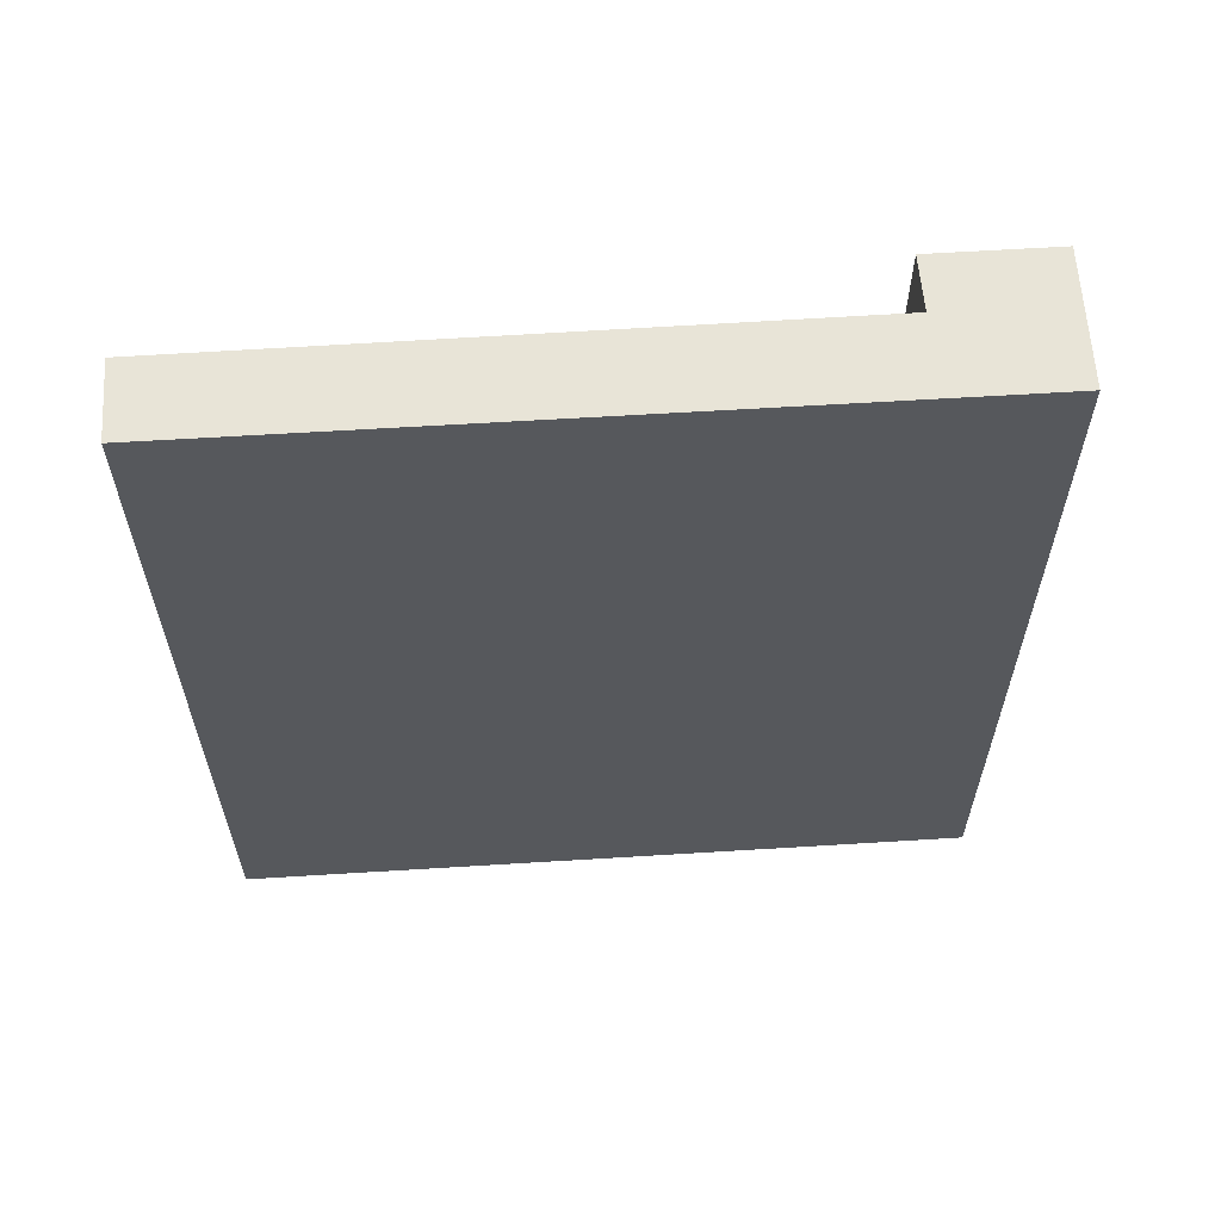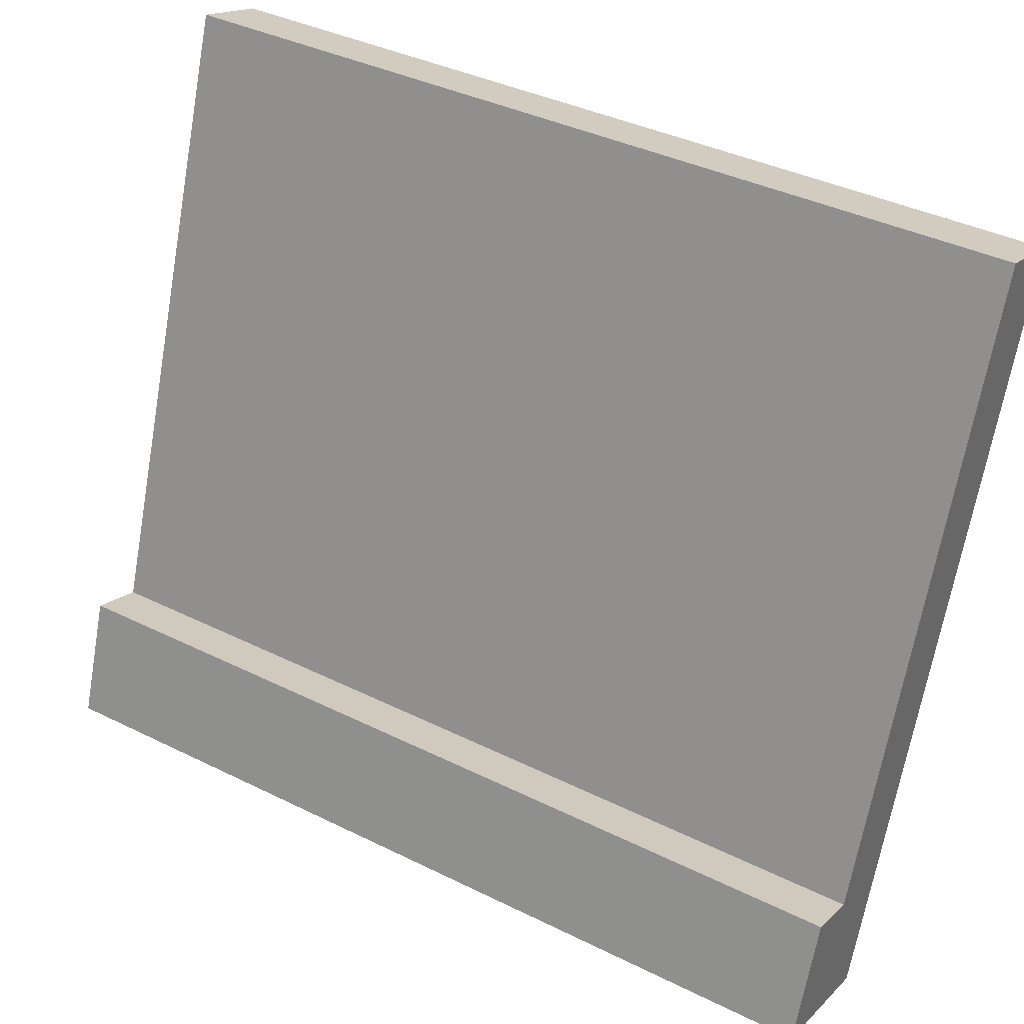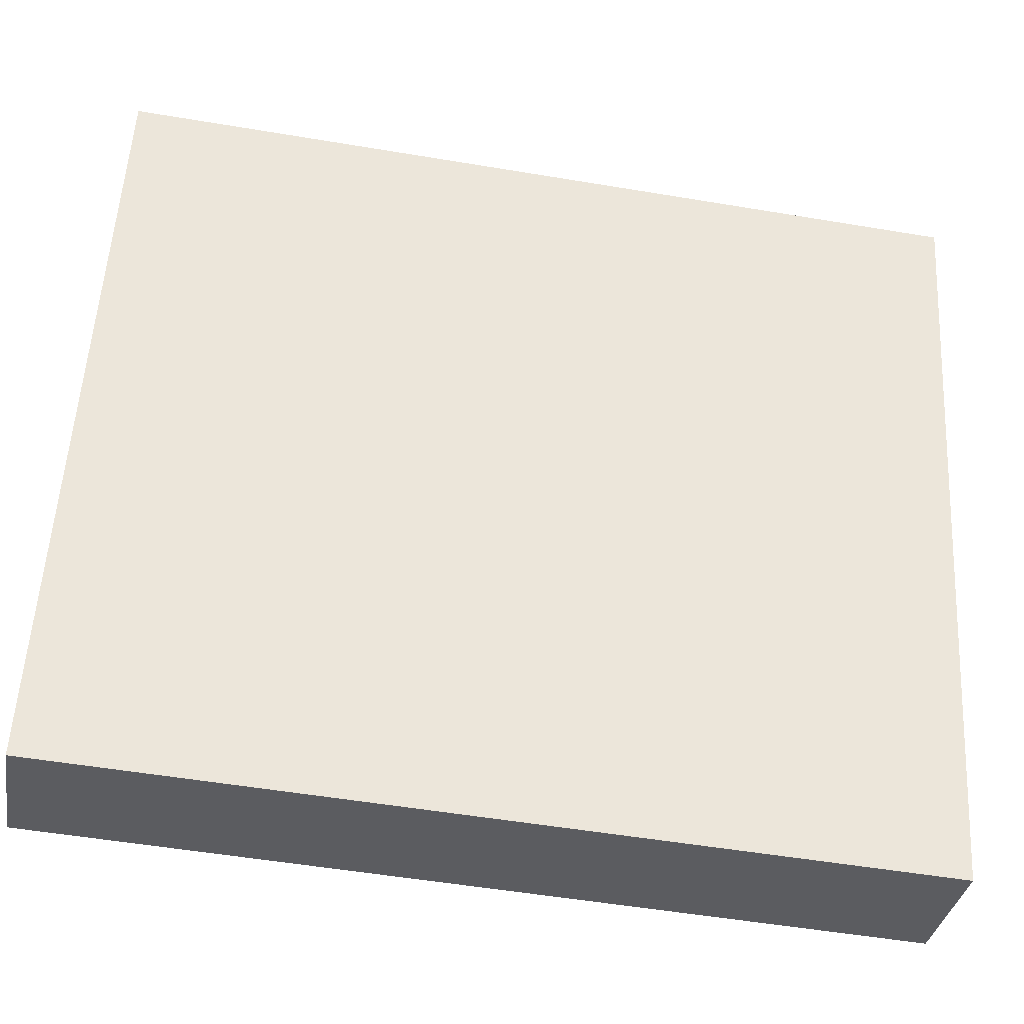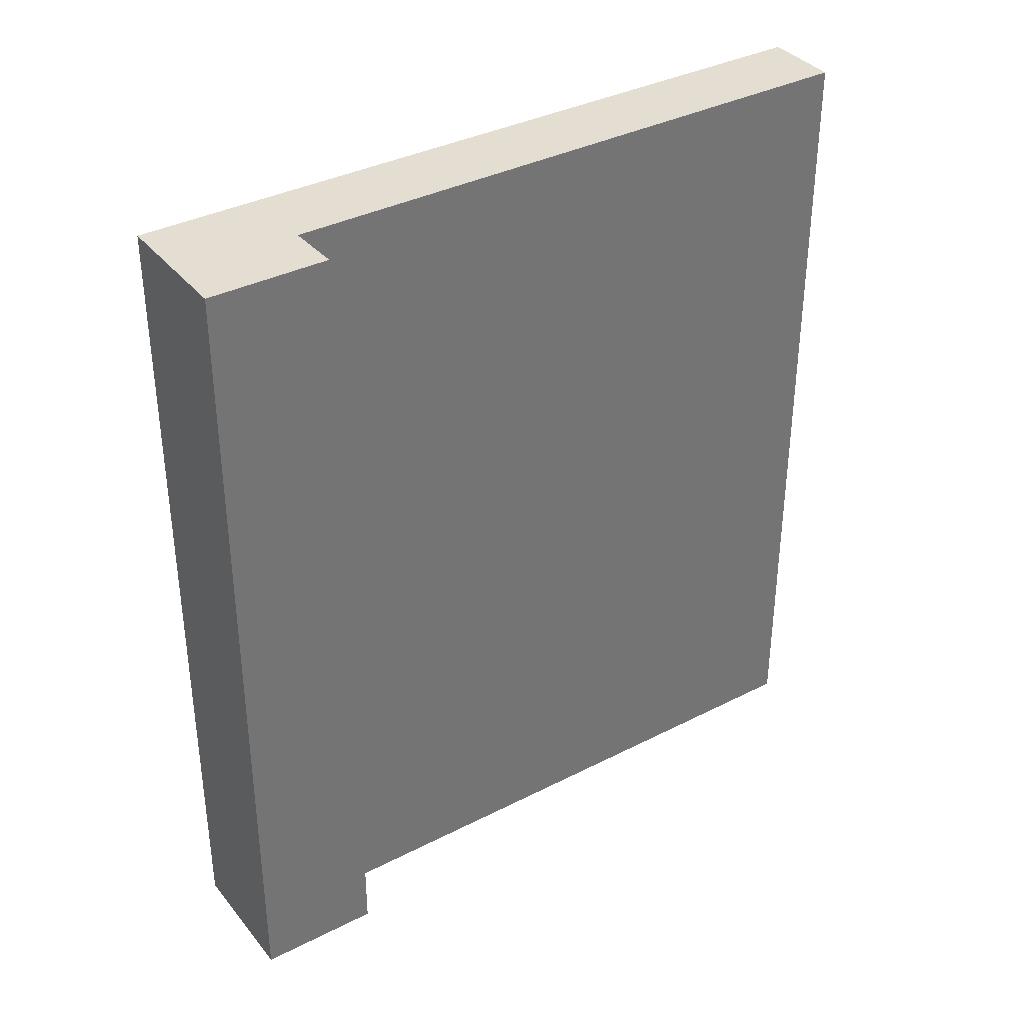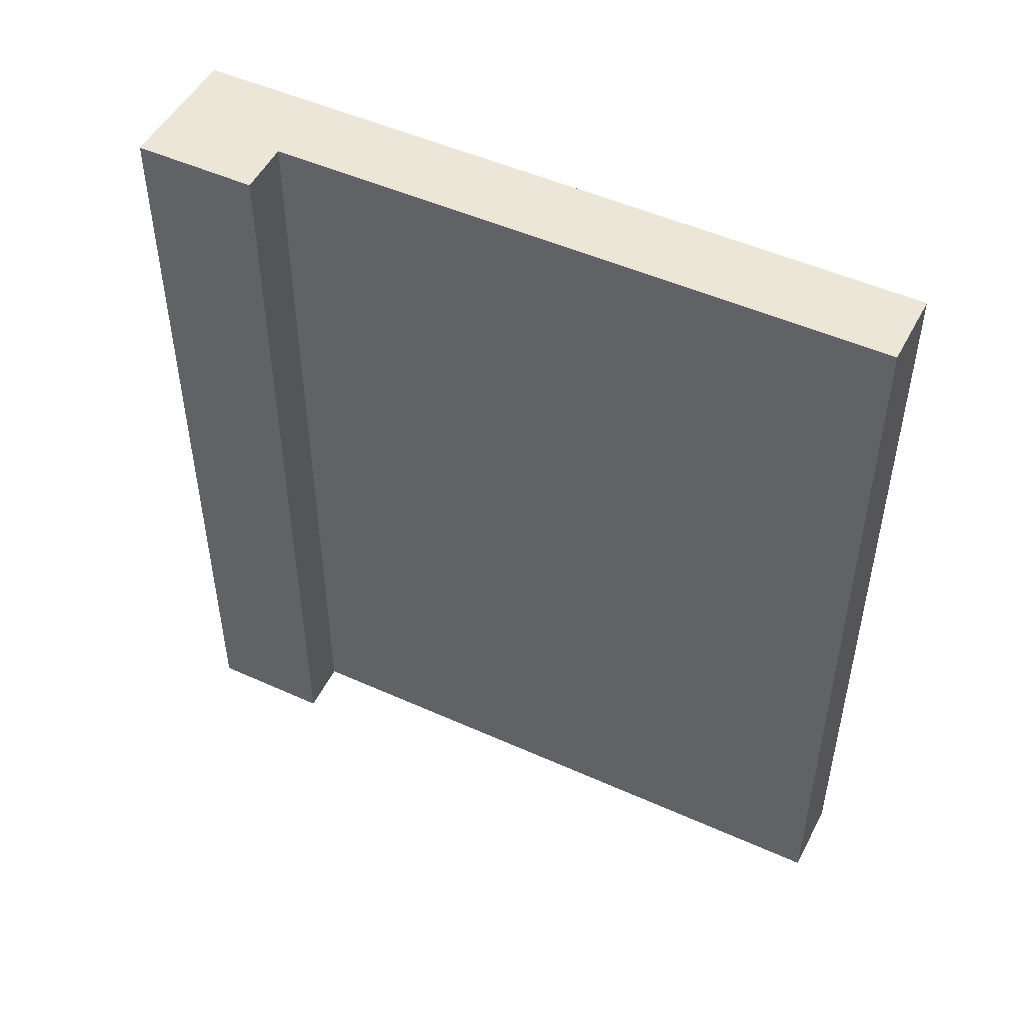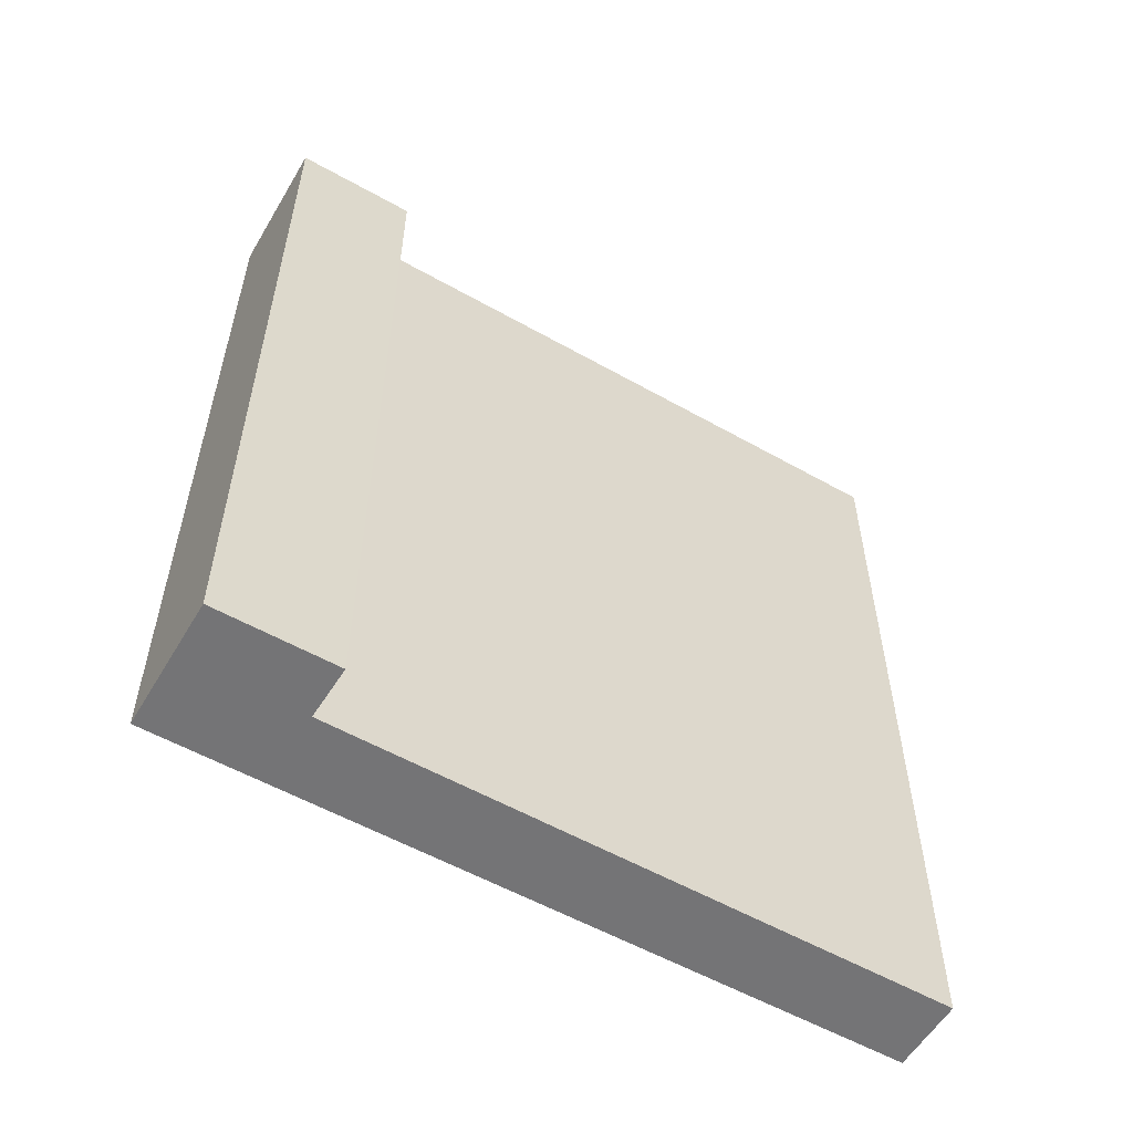
<metadata>
{"format":"obj","ext":"obj","renderer":"f3d","projection":"perspective","resolution":1024,"background":"white","views":[{"elev":61.3,"azim":105.5,"up":"+Y"},{"elev":39.1,"azim":-58.3,"up":"+Z"},{"elev":-53.8,"azim":79.9,"up":"+Z"},{"elev":36.3,"azim":-104.5,"up":"+Y"},{"elev":49.3,"azim":-44.2,"up":"+Y"},{"elev":-56.3,"azim":-101.3,"up":"+Y"}]}
</metadata>
<code>
v  4.961 11.19 8.835
v  1.695 11.19 -0.587
v  3.989 11.19 9.167
v  1.225 11.19 1.291
v  0.537 11.19 1.549
v  0 11.19 6.853e-16
v  3.989 -5.613e-16 9.167
v  4.961 -5.41e-16 8.835
v  0.537 -9.485e-17 1.549
v  1.225 -7.905e-17 1.291
v  1.695 3.594e-17 -0.587
v  0 0 0
g defaultobject
f 1 2 3
f 4 3 2
f 5 4 2
f 6 5 2
f 7 1 3
f 1 7 8
f 9 4 5
f 4 9 10
f 8 2 1
f 2 8 11
f 11 6 2
f 6 11 12
f 12 5 6
f 5 12 9
f 10 3 4
f 3 10 7
f 7 11 8
f 11 7 10
f 11 10 9
f 11 9 12

</code>
